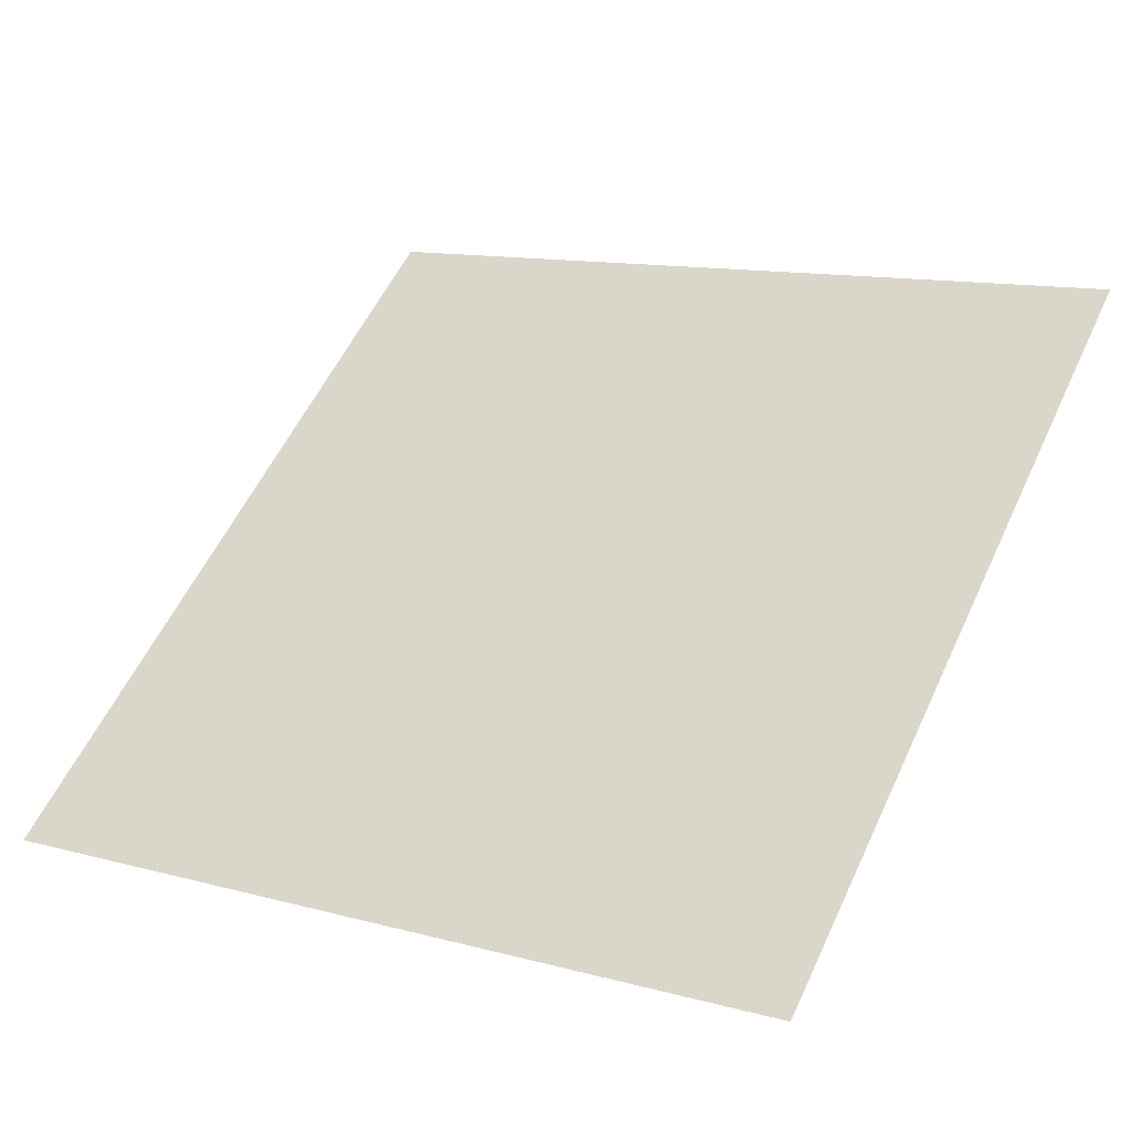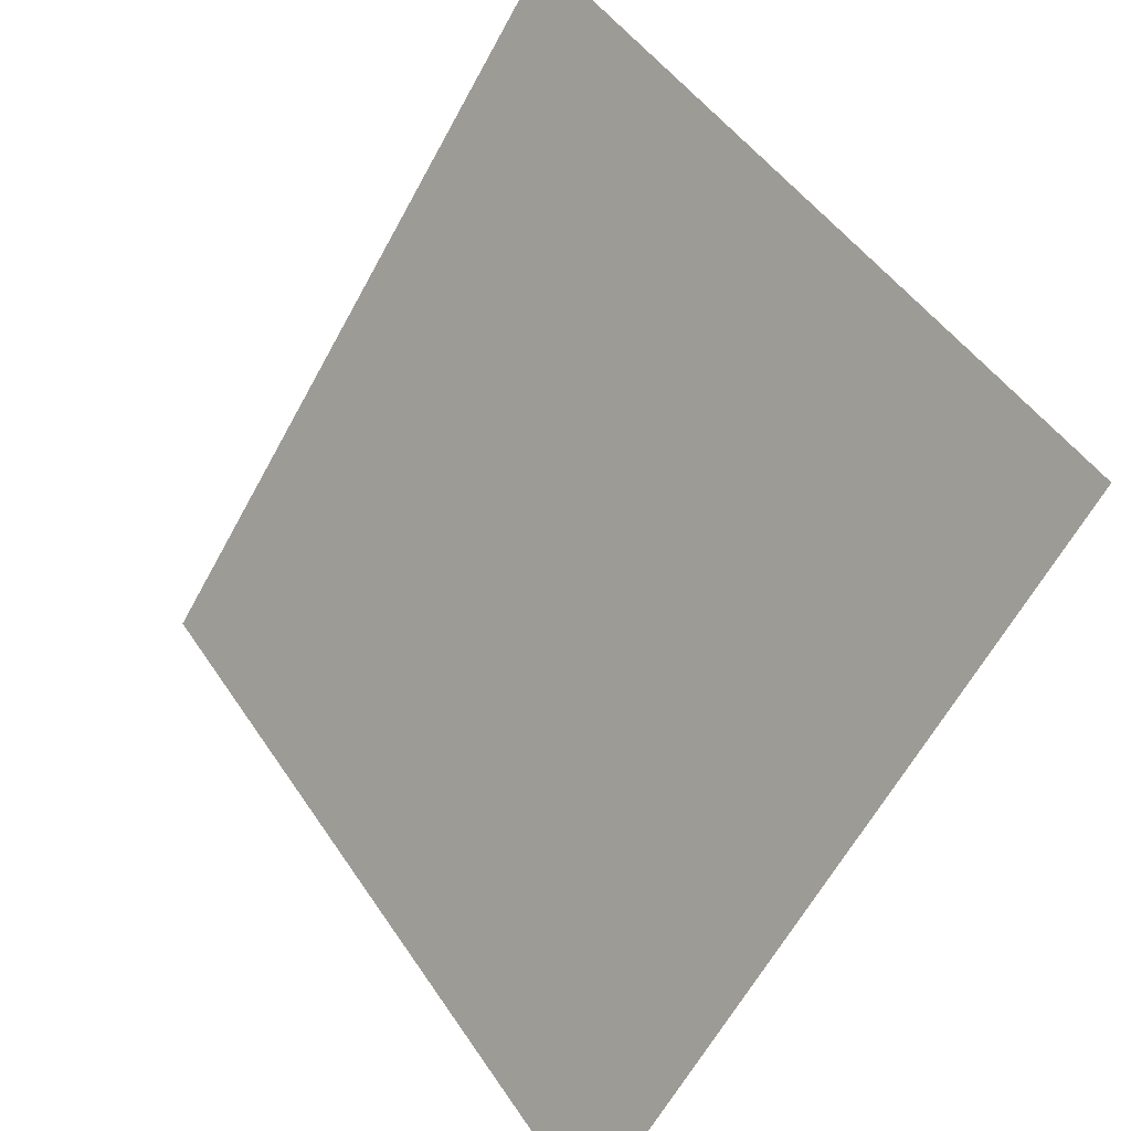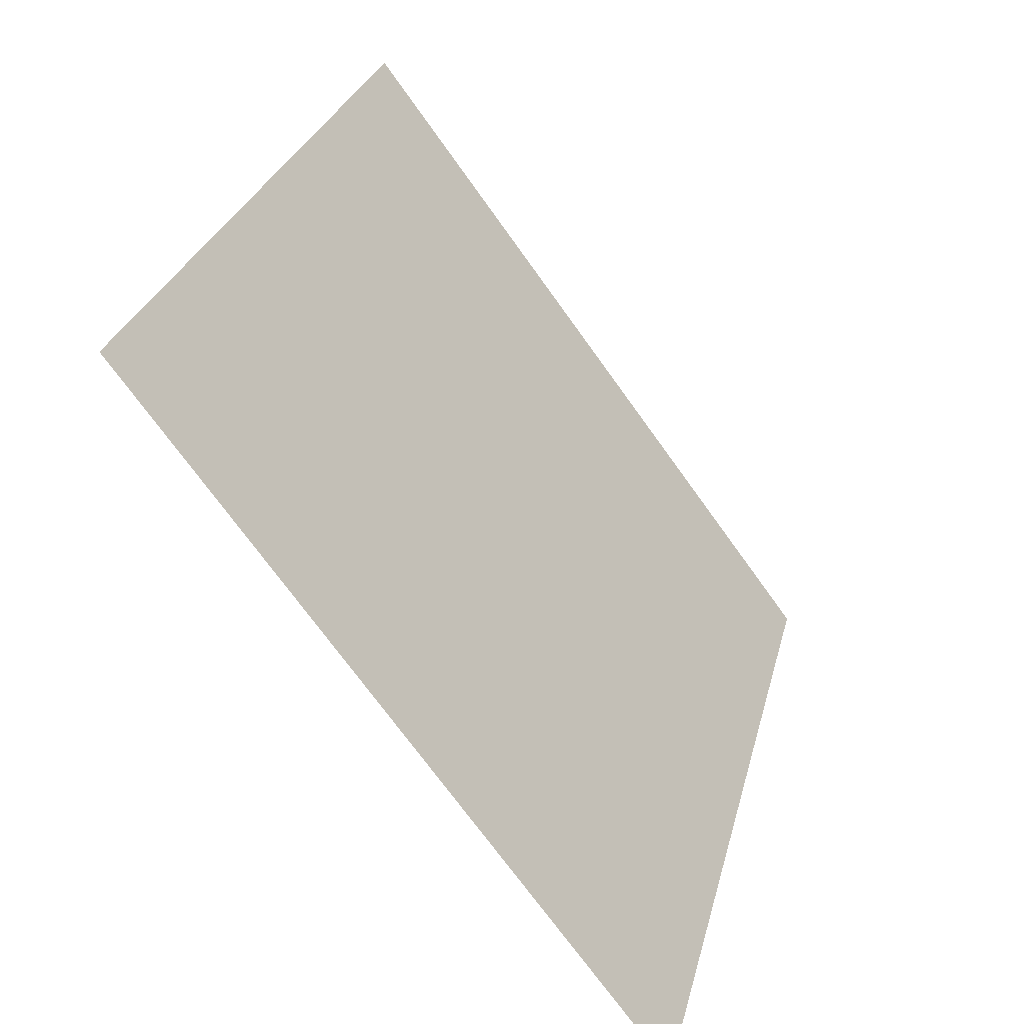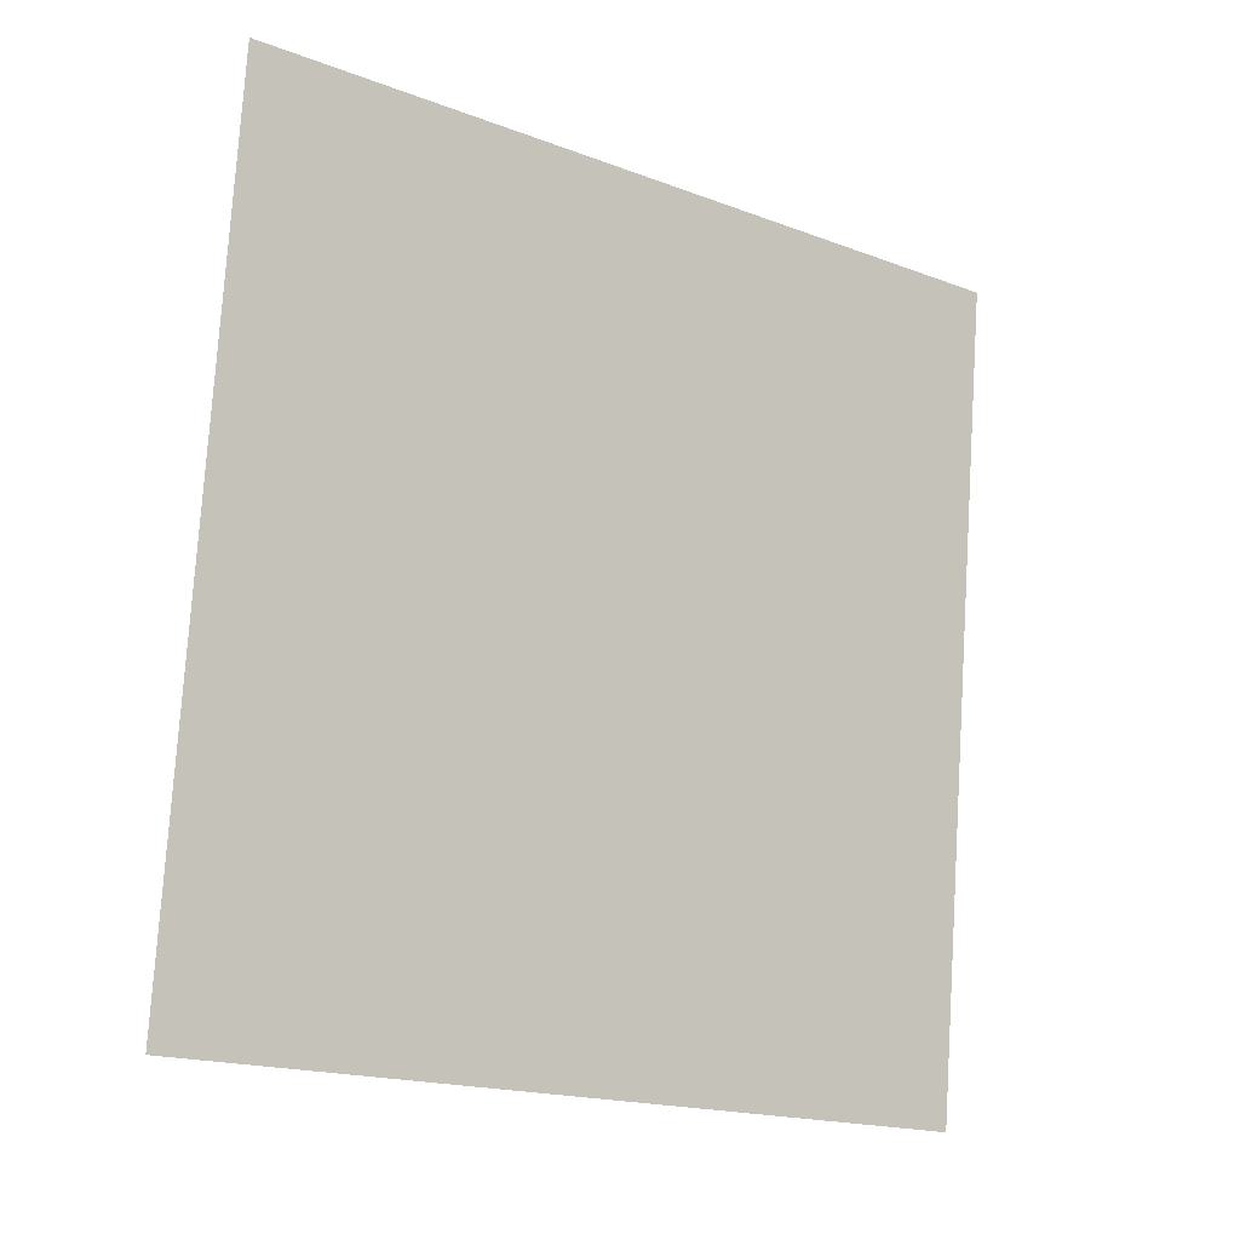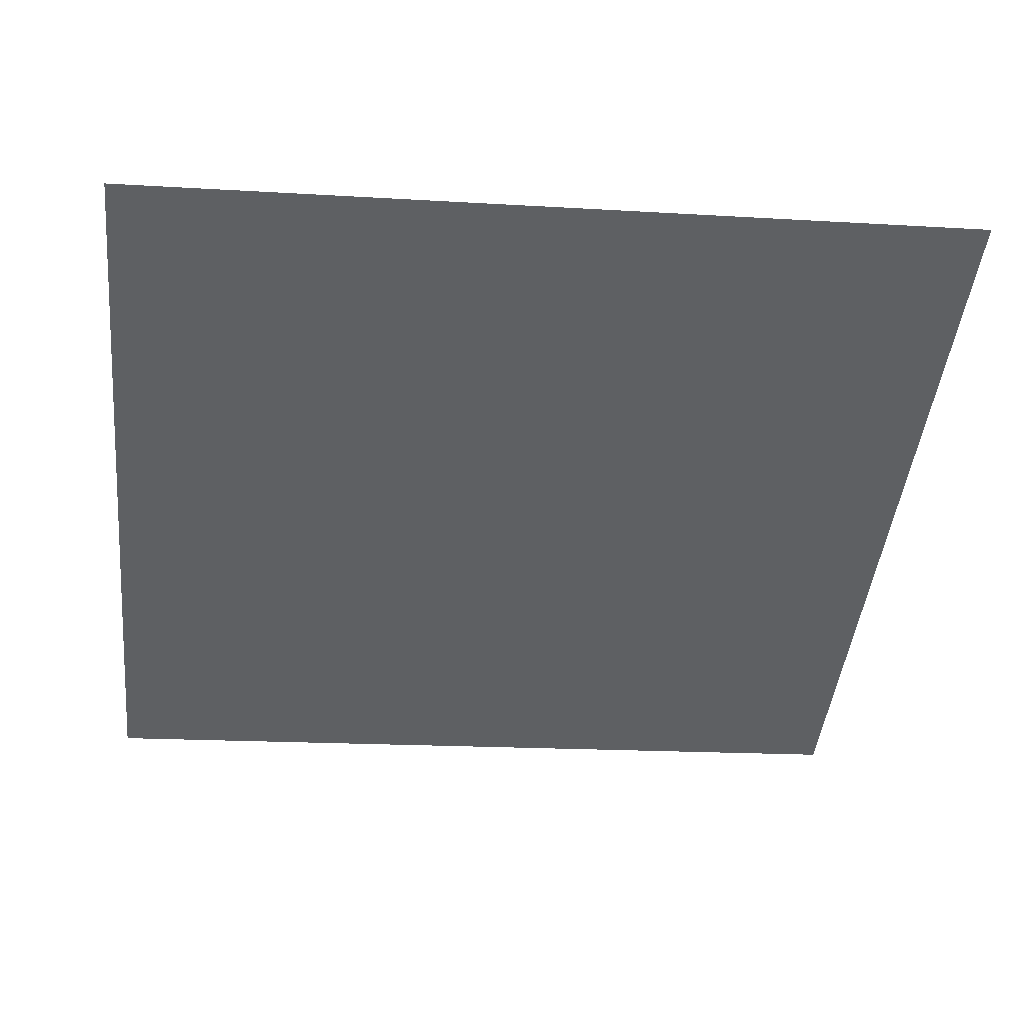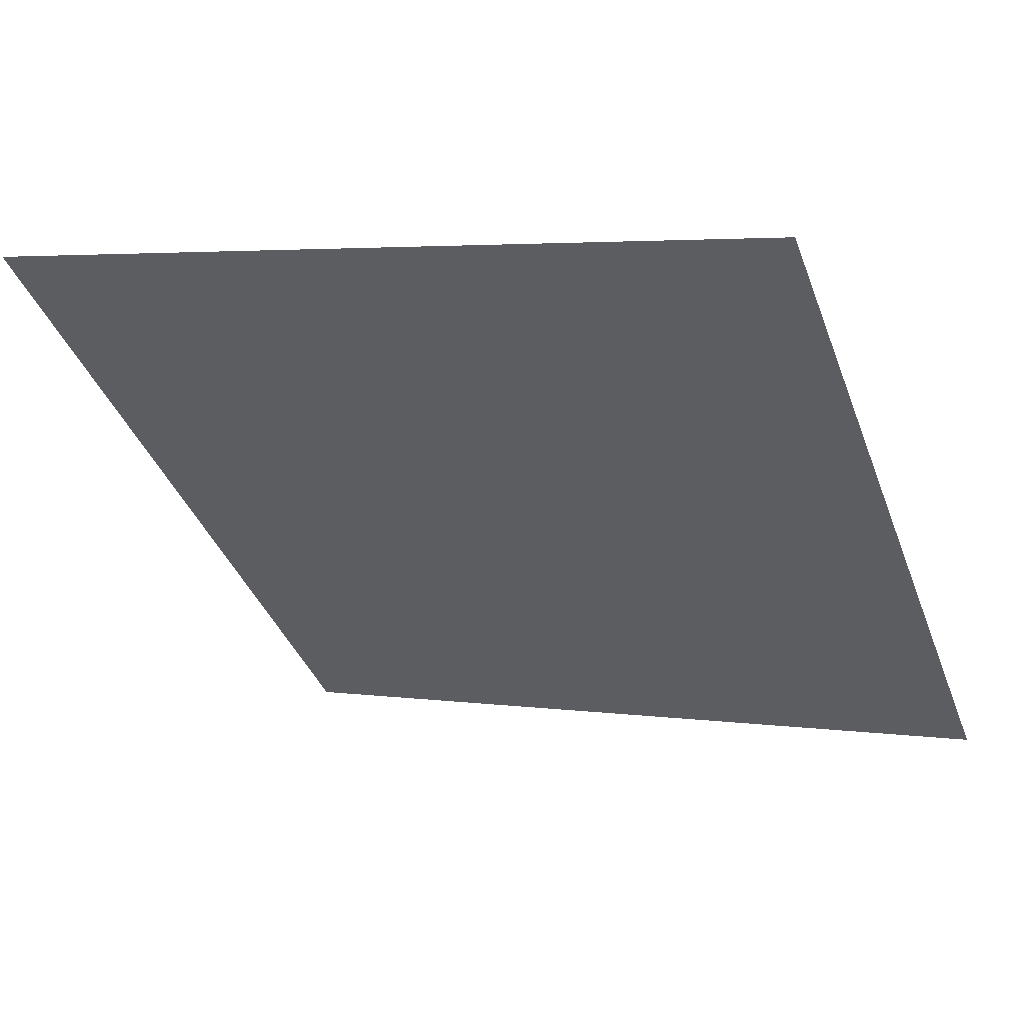
<metadata>
{"format":"obj","ext":"obj","renderer":"f3d","projection":"perspective","resolution":1024,"background":"white","views":[{"elev":14.7,"azim":-147.2,"up":"+Y"},{"elev":-61.9,"azim":-119.9,"up":"+Z"},{"elev":28.5,"azim":-77.9,"up":"+Z"},{"elev":76.2,"azim":94.2,"up":"+Y"},{"elev":-6.2,"azim":-6.1,"up":"+Y"},{"elev":0.8,"azim":25.6,"up":"+Y"}]}
</metadata>
<code>
v -0.0003326 0.7702 0.4861
v -0.006892 0.7704 0.4862
v -0.006773 0.7743 0.4914
v -0.0002135 0.7742 0.4914
f 4 3 2 1

</code>
